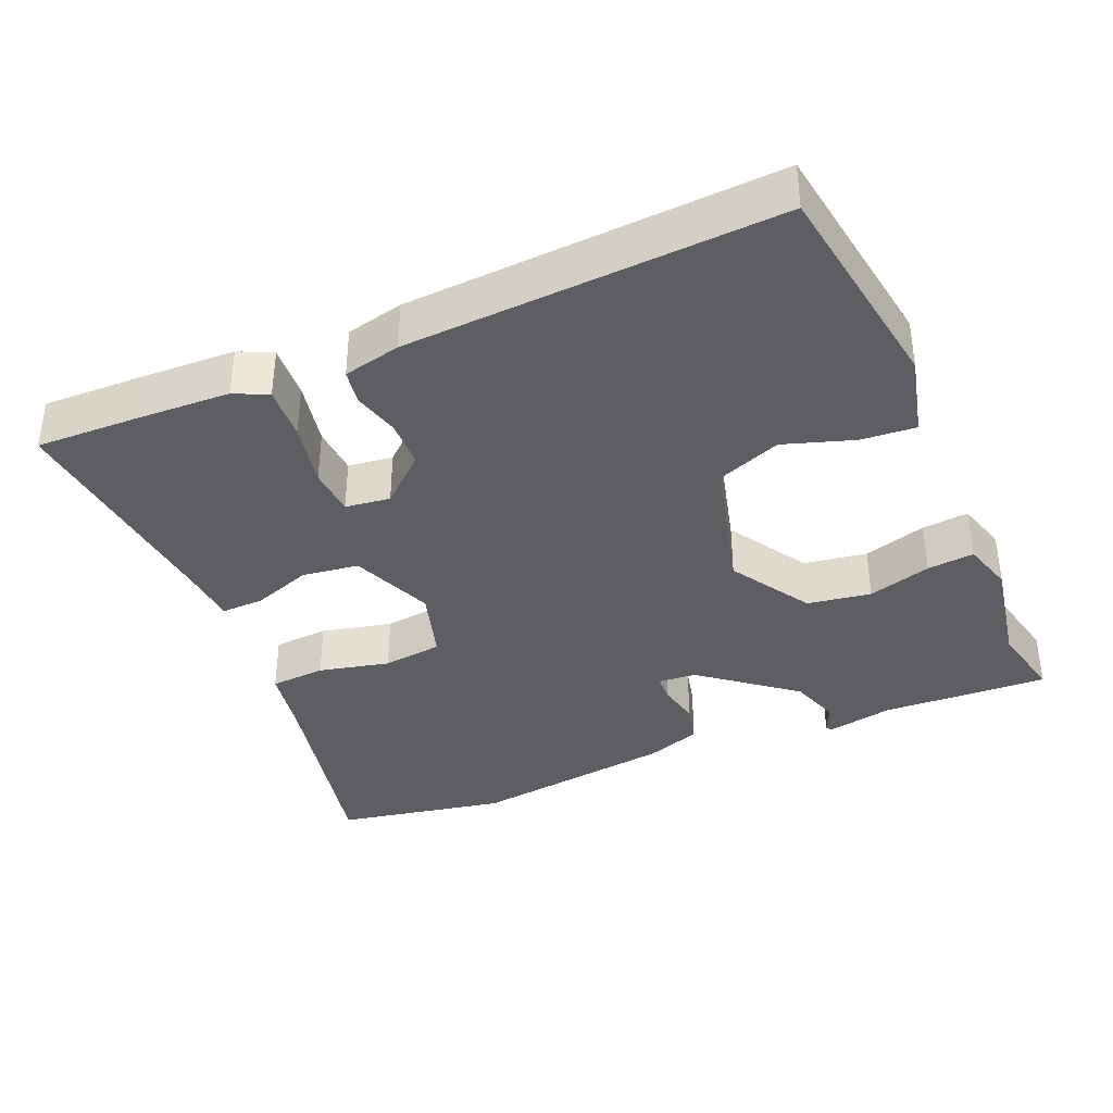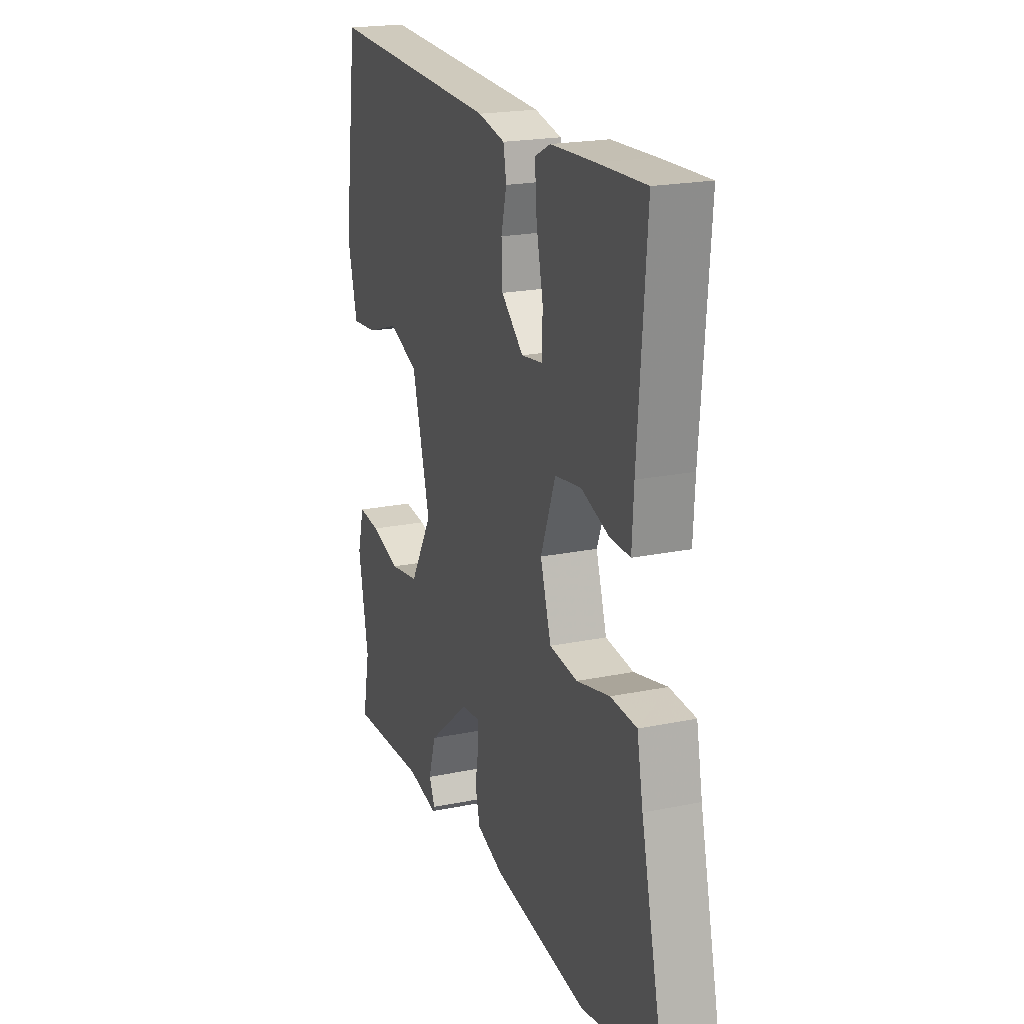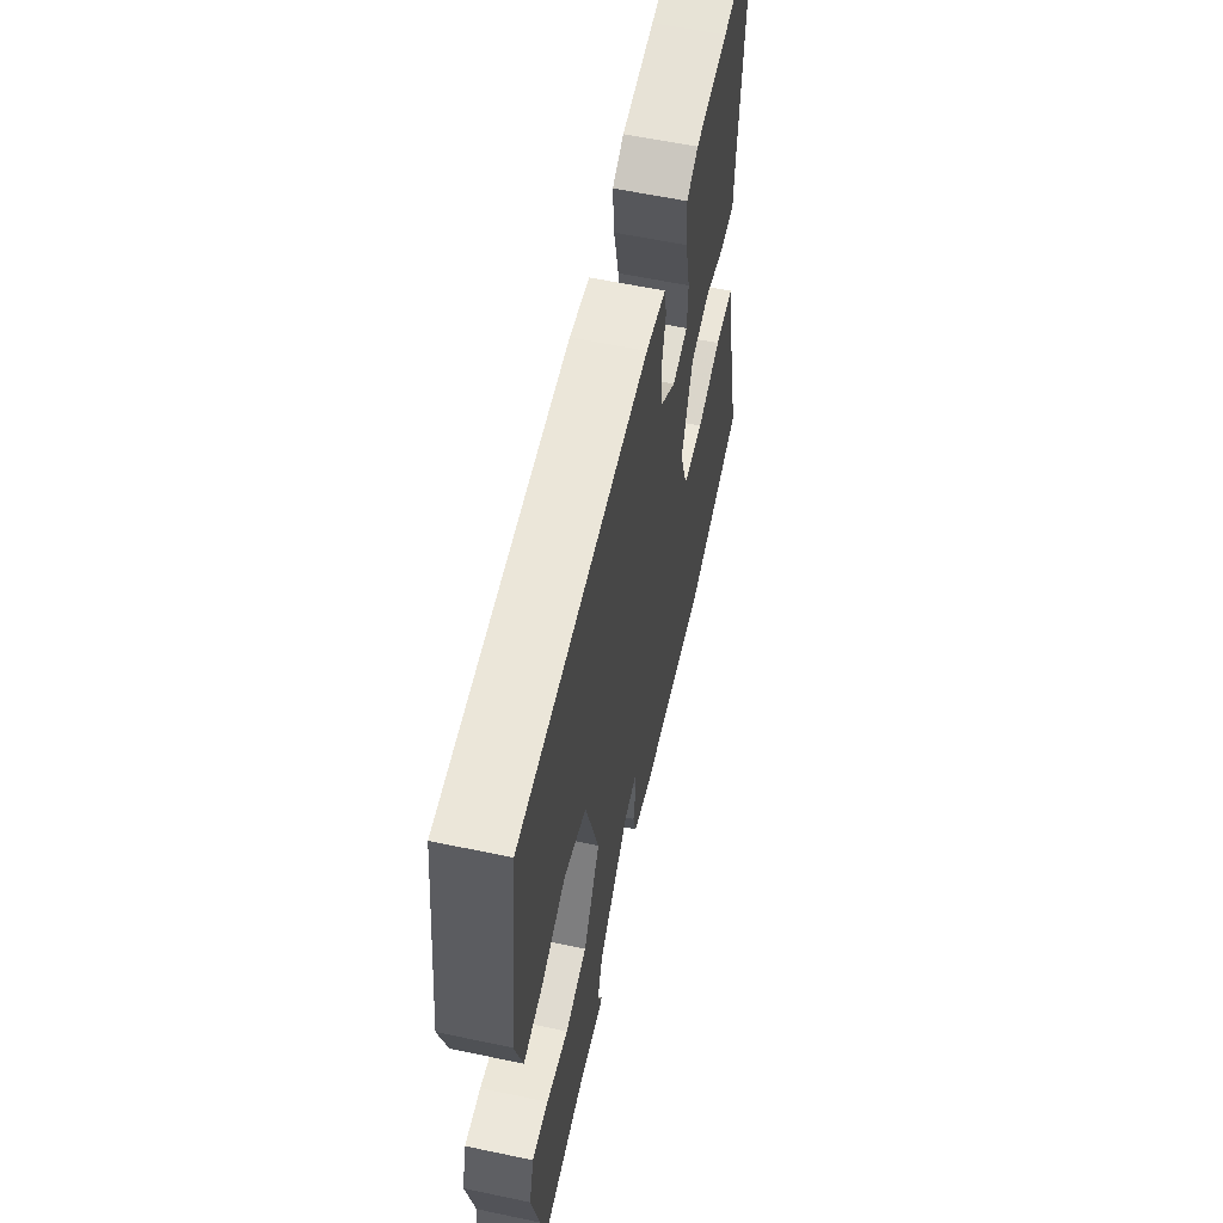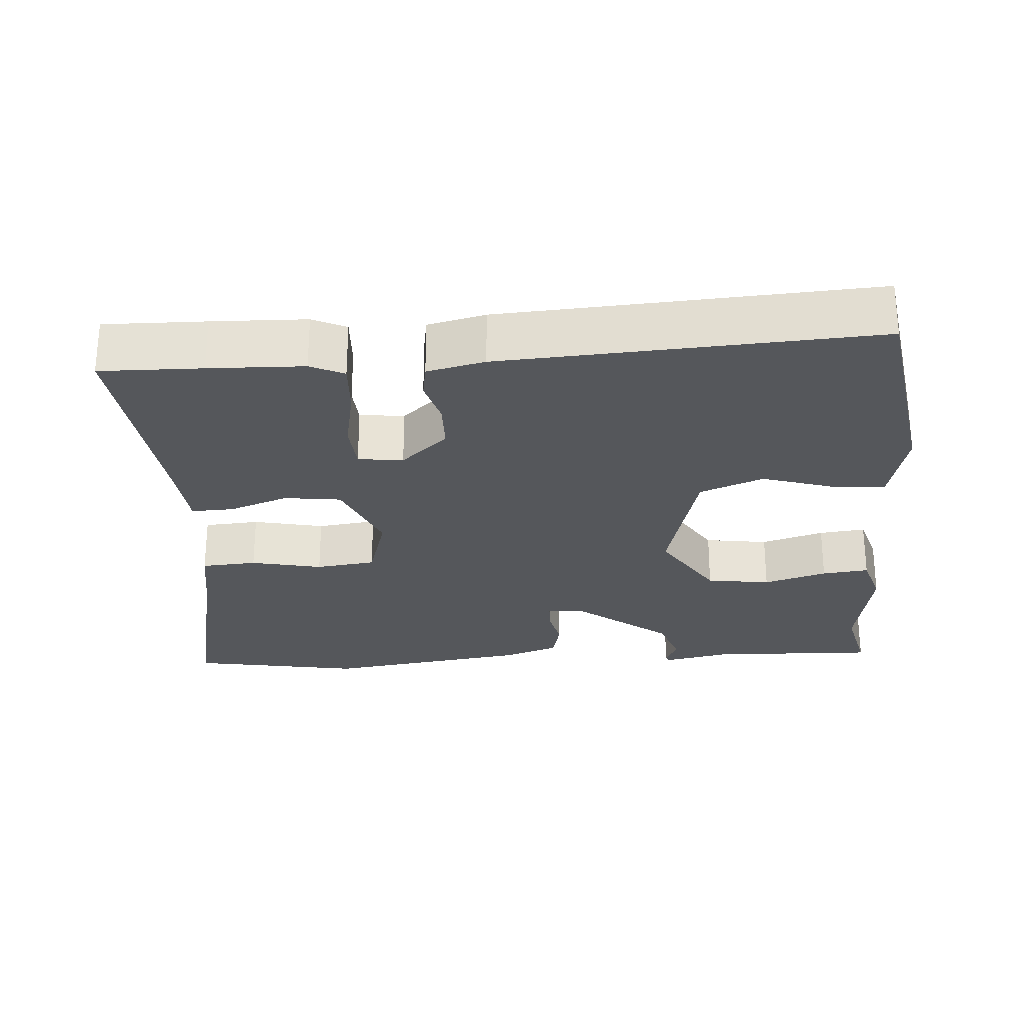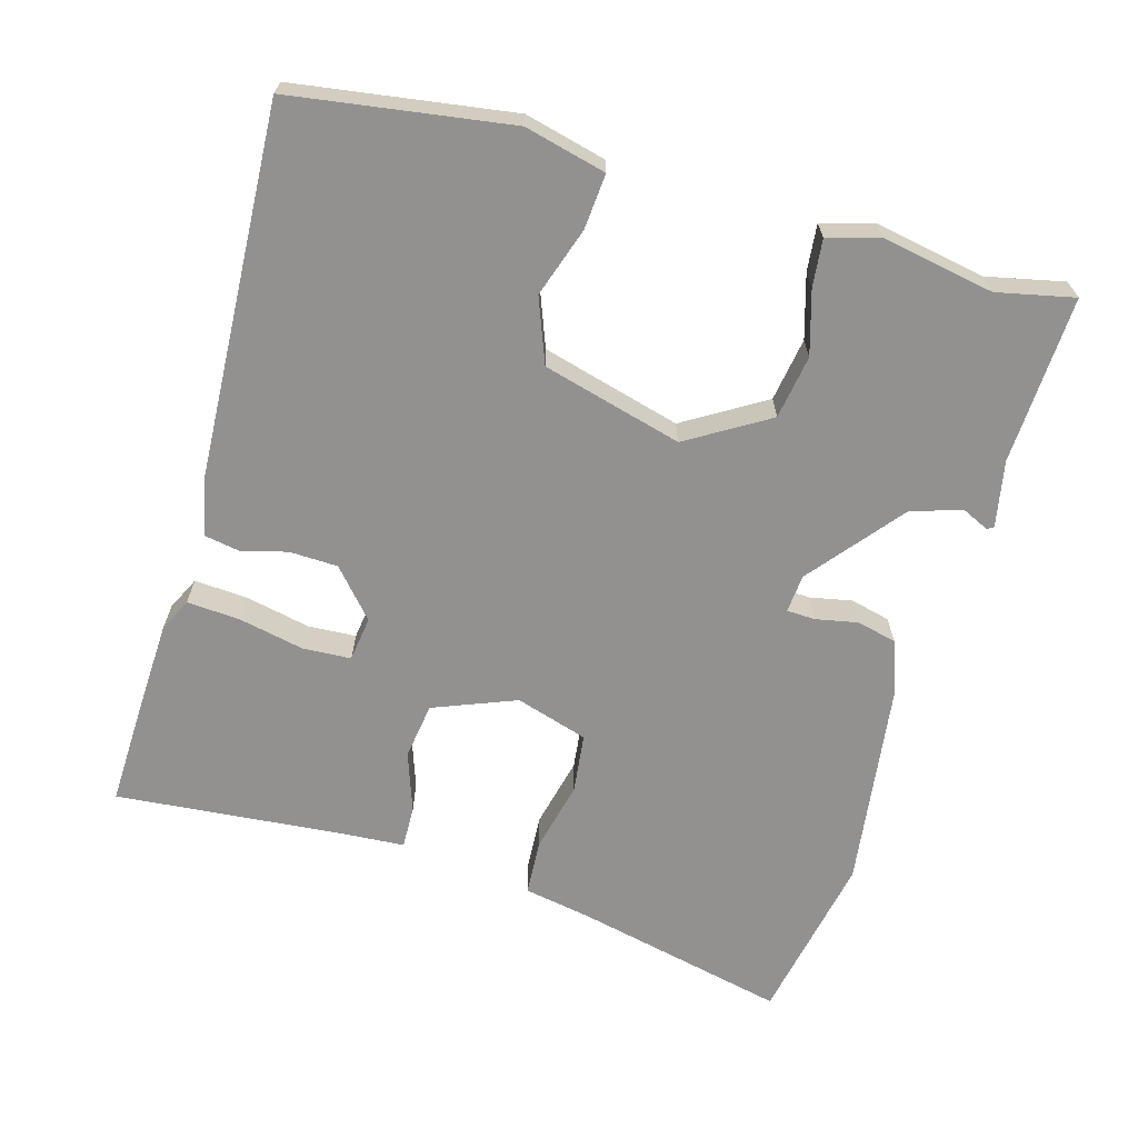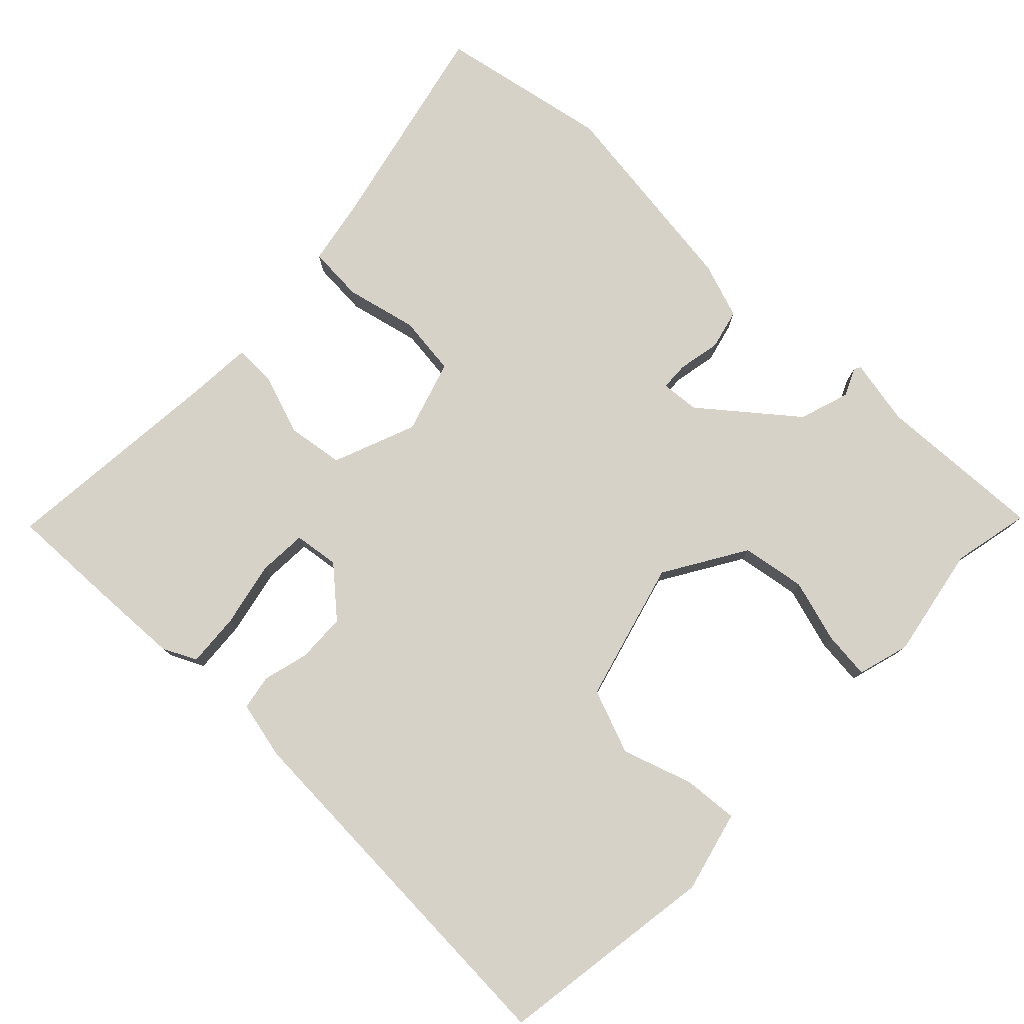
<metadata>
{"format":"obj","ext":"obj","renderer":"f3d","projection":"perspective","resolution":1024,"background":"white","views":[{"elev":-37.3,"azim":24.0,"up":"+Y"},{"elev":20.8,"azim":-110.3,"up":"+Z"},{"elev":60.0,"azim":102.2,"up":"+Z"},{"elev":-26.5,"azim":5.3,"up":"+Y"},{"elev":-66.1,"azim":74.6,"up":"+Y"},{"elev":78.1,"azim":44.6,"up":"+Y"}]}
</metadata>
<code>
v 0.489 0.07 0.498
v 0.531 0.07 0.195
v 0.502 0.07 0.083
v 0.426 0.07 0.09
v 0.33 0.07 0.123
v 0.241 0.07 0.09
v 0.187 0.07 -0.103
v 0.254 0.07 -0.216
v 0.342 0.07 -0.231
v 0.43 0.07 -0.206
v 0.495 0.07 -0.2
v 0.515 0.07 -0.272
v 0.485 0.07 -0.427
v 0.507 0.07 -0.534
v 0.275 0.07 -0.521
v 0.183 0.07 -0.538
v 0.178 0.07 -0.529
v 0.196 0.07 -0.491
v 0.174 0.07 -0.421
v 0.048 0.07 -0.317
v -0.005 0.07 -0.312
v -0.007 0.07 -0.351
v 0.004 0.07 -0.41
v -0.01 0.07 -0.465
v -0.087 0.07 -0.491
v -0.372 0.07 -0.526
v -0.608 0.07 -0.478
v -0.538 0.07 -0.182
v -0.52 0.07 -0.09
v -0.443 0.07 -0.086
v -0.345 0.07 -0.11
v -0.262 0.07 -0.101
v -0.23 0.07 -0.001
v -0.274 0.07 0.114
v -0.352 0.07 0.126
v -0.435 0.07 0.098
v -0.494 0.07 0.097
v -0.499 0.07 0.186
v -0.524 0.07 0.501
v -0.383 0.07 0.495
v -0.252 0.07 0.488
v -0.206 0.07 0.465
v -0.212 0.07 0.391
v -0.232 0.07 0.301
v -0.229 0.07 0.234
v -0.167 0.07 0.225
v -0.101 0.07 0.282
v -0.098 0.07 0.349
v -0.114 0.07 0.413
v -0.105 0.07 0.461
v -0.025 0.07 0.478
v 0.489 0 0.498
v 0.531 0 0.195
v 0.502 0 0.083
v 0.426 0 0.09
v 0.33 0 0.123
v 0.241 0 0.09
v 0.187 0 -0.103
v 0.254 0 -0.216
v 0.342 0 -0.231
v 0.43 0 -0.206
v 0.495 0 -0.2
v 0.515 0 -0.272
v 0.485 0 -0.427
v 0.507 0 -0.534
v 0.275 0 -0.521
v 0.183 0 -0.538
v 0.178 0 -0.529
v 0.196 0 -0.491
v 0.174 0 -0.421
v 0.048 0 -0.317
v -0.005 0 -0.312
v -0.007 0 -0.351
v 0.004 0 -0.41
v -0.01 0 -0.465
v -0.087 0 -0.491
v -0.372 0 -0.526
v -0.608 0 -0.478
v -0.538 0 -0.182
v -0.52 0 -0.09
v -0.443 0 -0.086
v -0.345 0 -0.11
v -0.262 0 -0.101
v -0.23 0 -0.001
v -0.274 0 0.114
v -0.352 0 0.126
v -0.435 0 0.098
v -0.494 0 0.097
v -0.499 0 0.186
v -0.524 0 0.501
v -0.383 0 0.495
v -0.252 0 0.488
v -0.206 0 0.465
v -0.212 0 0.391
v -0.232 0 0.301
v -0.229 0 0.234
v -0.167 0 0.225
v -0.101 0 0.282
v -0.098 0 0.349
v -0.114 0 0.413
v -0.105 0 0.461
v -0.025 0 0.478
f 3 4 5
f 2 3 5
f 1 2 5
f 51 1 5
f 50 51 5
f 49 50 5
f 48 49 5
f 47 48 5 6
f 46 47 6 7
f 45 46 7 8
f 42 43 44
f 41 42 44
f 40 41 44
f 39 40 44
f 38 39 44
f 38 44 45
f 37 38 45
f 36 37 45
f 35 36 45
f 34 35 45
f 33 34 45 8
f 28 29 30 31
f 28 31 32
f 27 28 32
f 26 27 32
f 25 26 32
f 24 25 32
f 23 24 32
f 22 23 32
f 21 22 32 33
f 15 16 17 18
f 15 18 19
f 14 15 19
f 13 14 19
f 13 19 20
f 12 13 20
f 11 12 20
f 10 11 20
f 9 10 20
f 20 21 33 8
f 8 9 20
f 56 55 54
f 56 54 53
f 56 53 52
f 56 52 102
f 56 102 101
f 56 101 100
f 56 100 99
f 57 56 99 98
f 58 57 98 97
f 59 58 97 96
f 95 94 93
f 95 93 92
f 95 92 91
f 95 91 90
f 95 90 89
f 96 95 89
f 96 89 88
f 96 88 87
f 96 87 86
f 96 86 85
f 59 96 85 84
f 82 81 80 79
f 83 82 79
f 83 79 78
f 83 78 77
f 83 77 76
f 83 76 75
f 83 75 74
f 83 74 73
f 84 83 73 72
f 69 68 67 66
f 70 69 66
f 70 66 65
f 70 65 64
f 71 70 64
f 71 64 63
f 71 63 62
f 71 62 61
f 71 61 60
f 59 84 72 71
f 71 60 59
f 1 52 53 2
f 2 53 54 3
f 3 54 55 4
f 4 55 56 5
f 5 56 57 6
f 6 57 58 7
f 7 58 59 8
f 8 59 60 9
f 9 60 61 10
f 10 61 62 11
f 11 62 63 12
f 12 63 64 13
f 13 64 65 14
f 14 65 66 15
f 15 66 67 16
f 16 67 68 17
f 17 68 69 18
f 18 69 70 19
f 19 70 71 20
f 20 71 72 21
f 21 72 73 22
f 22 73 74 23
f 23 74 75 24
f 24 75 76 25
f 25 76 77 26
f 26 77 78 27
f 27 78 79 28
f 28 79 80 29
f 29 80 81 30
f 30 81 82 31
f 31 82 83 32
f 32 83 84 33
f 33 84 85 34
f 34 85 86 35
f 35 86 87 36
f 36 87 88 37
f 37 88 89 38
f 38 89 90 39
f 39 90 91 40
f 40 91 92 41
f 41 92 93 42
f 42 93 94 43
f 43 94 95 44
f 44 95 96 45
f 45 96 97 46
f 46 97 98 47
f 47 98 99 48
f 48 99 100 49
f 49 100 101 50
f 50 101 102 51
f 51 102 52 1

</code>
